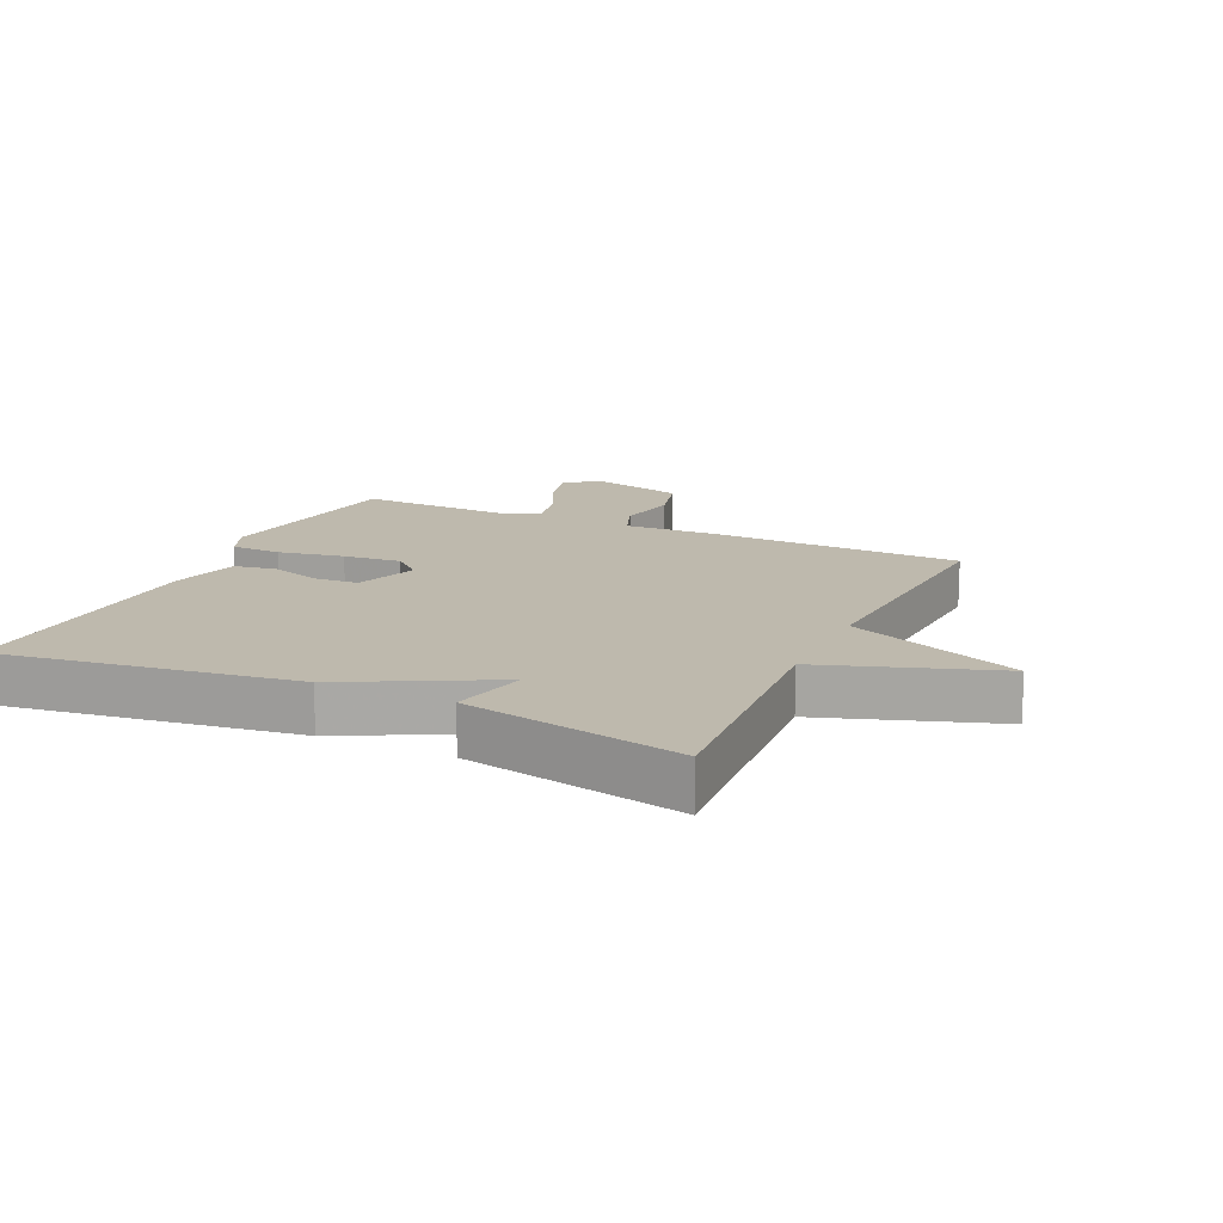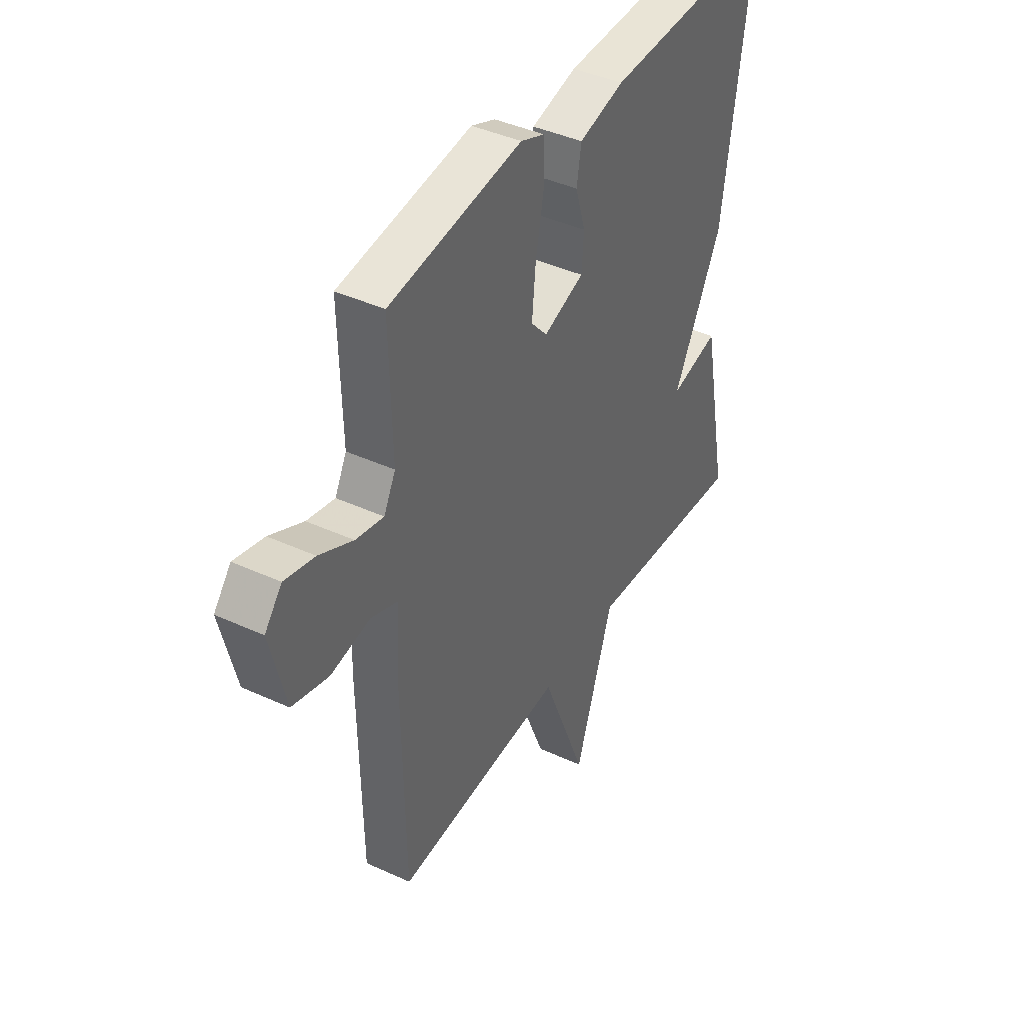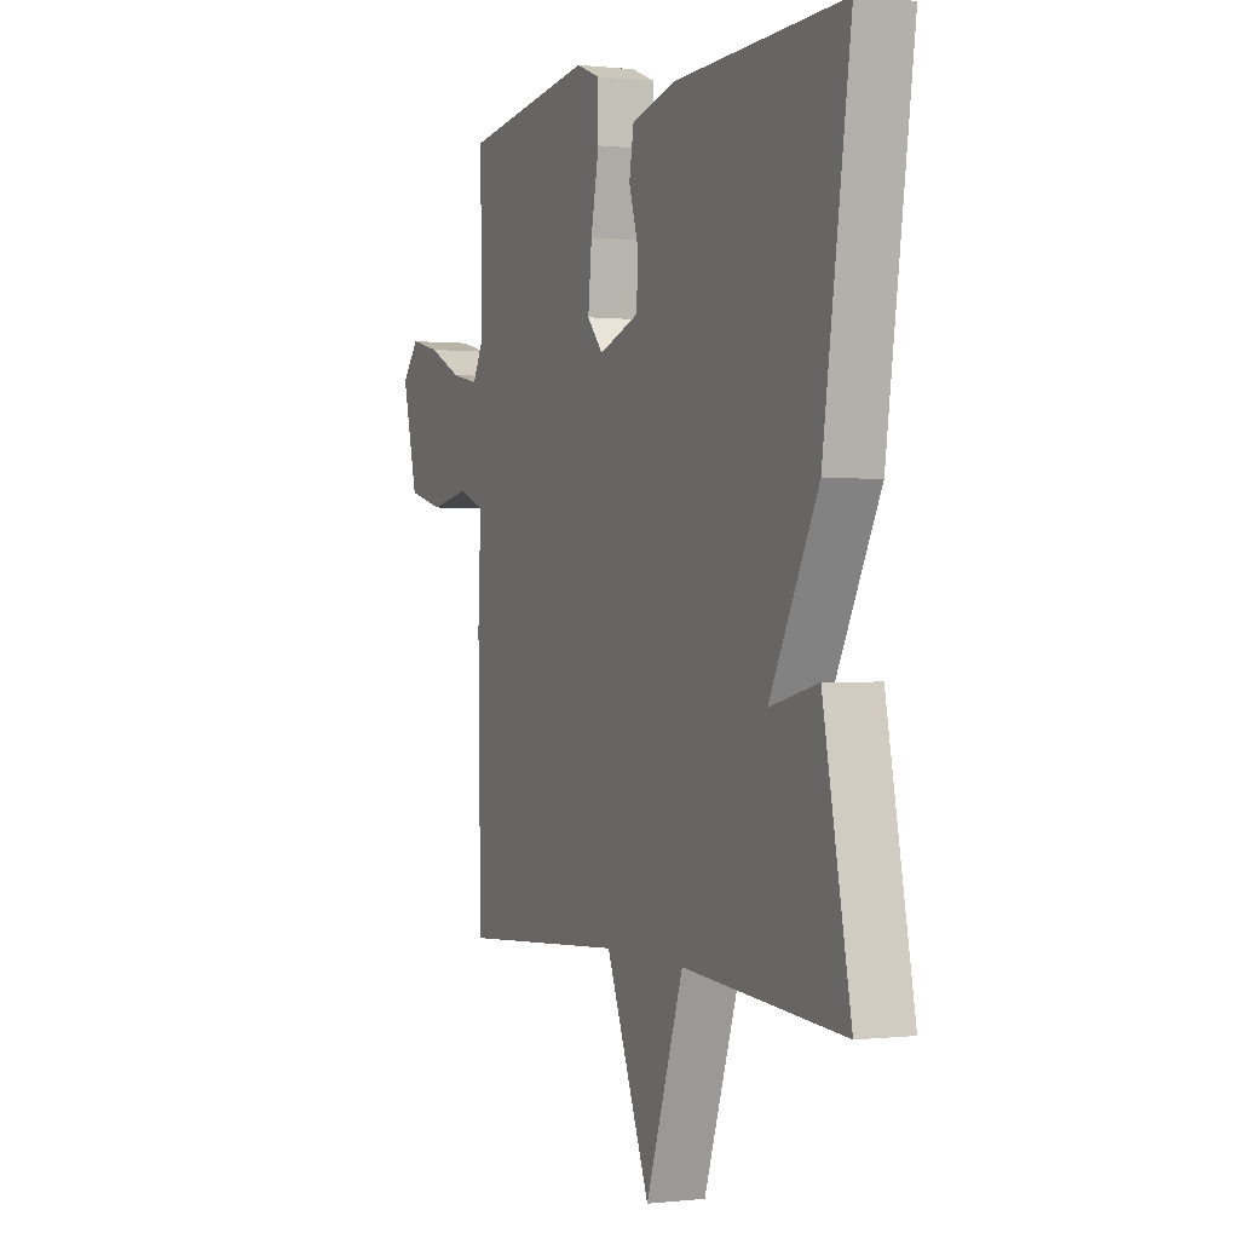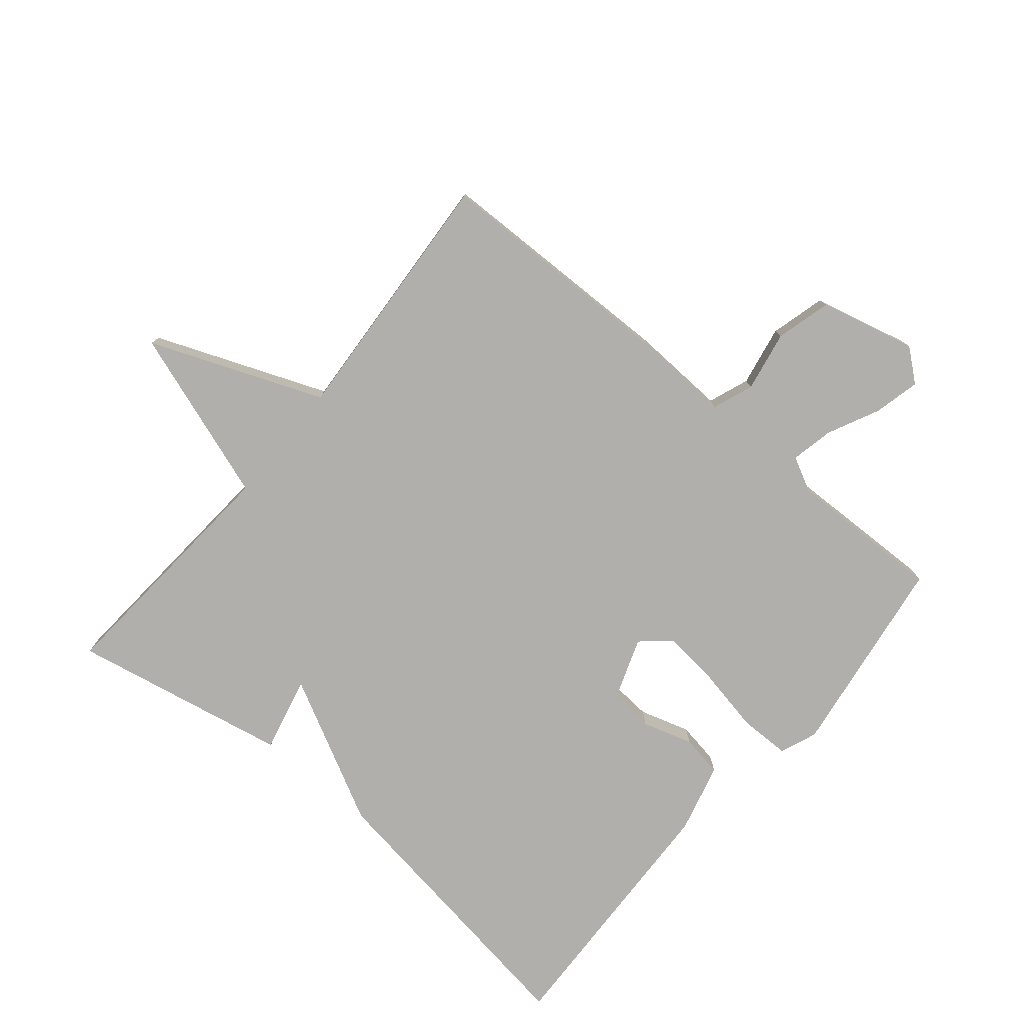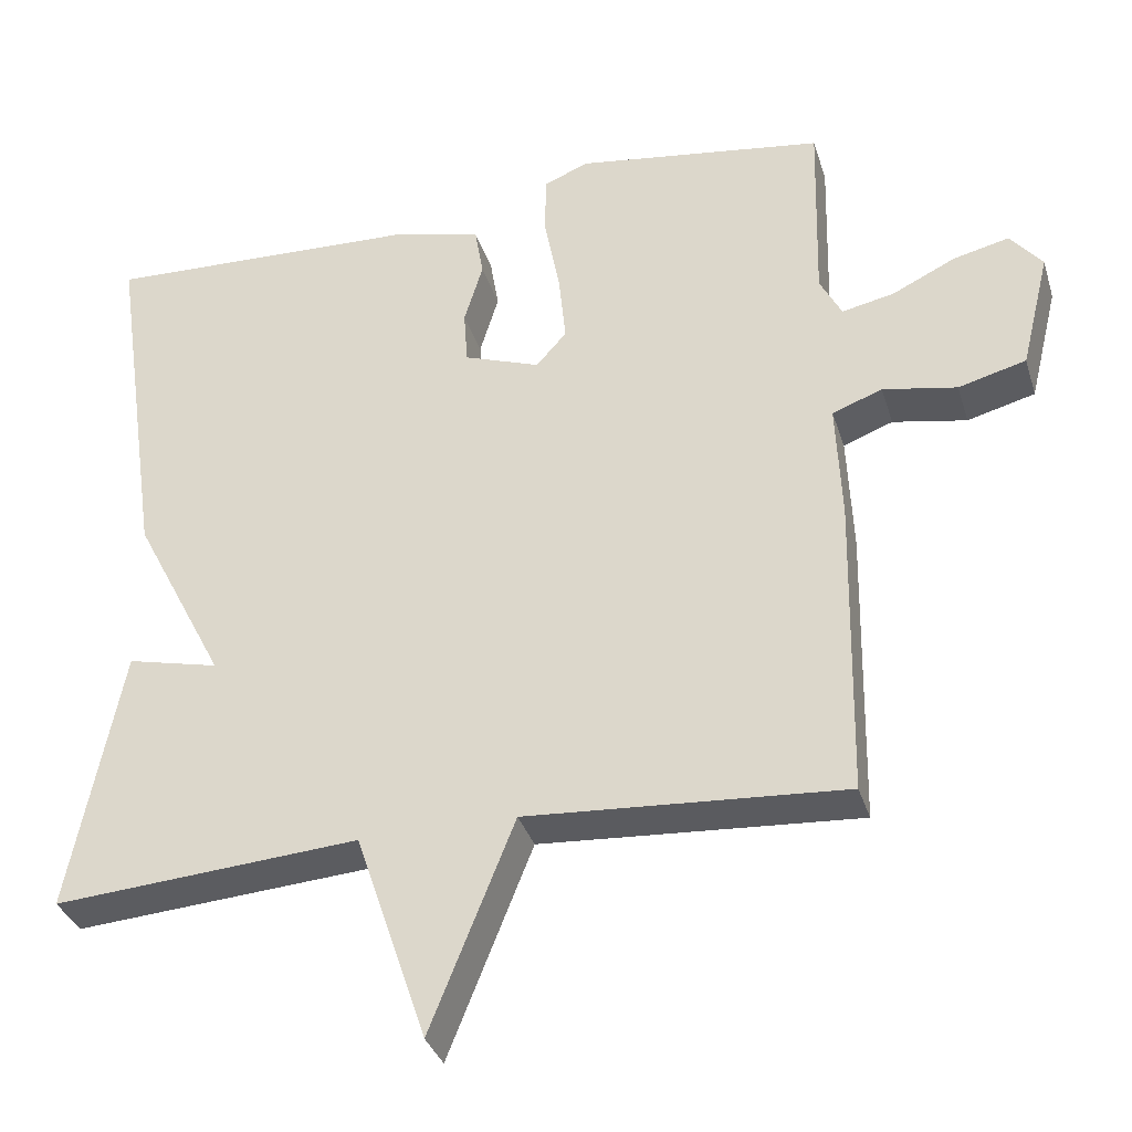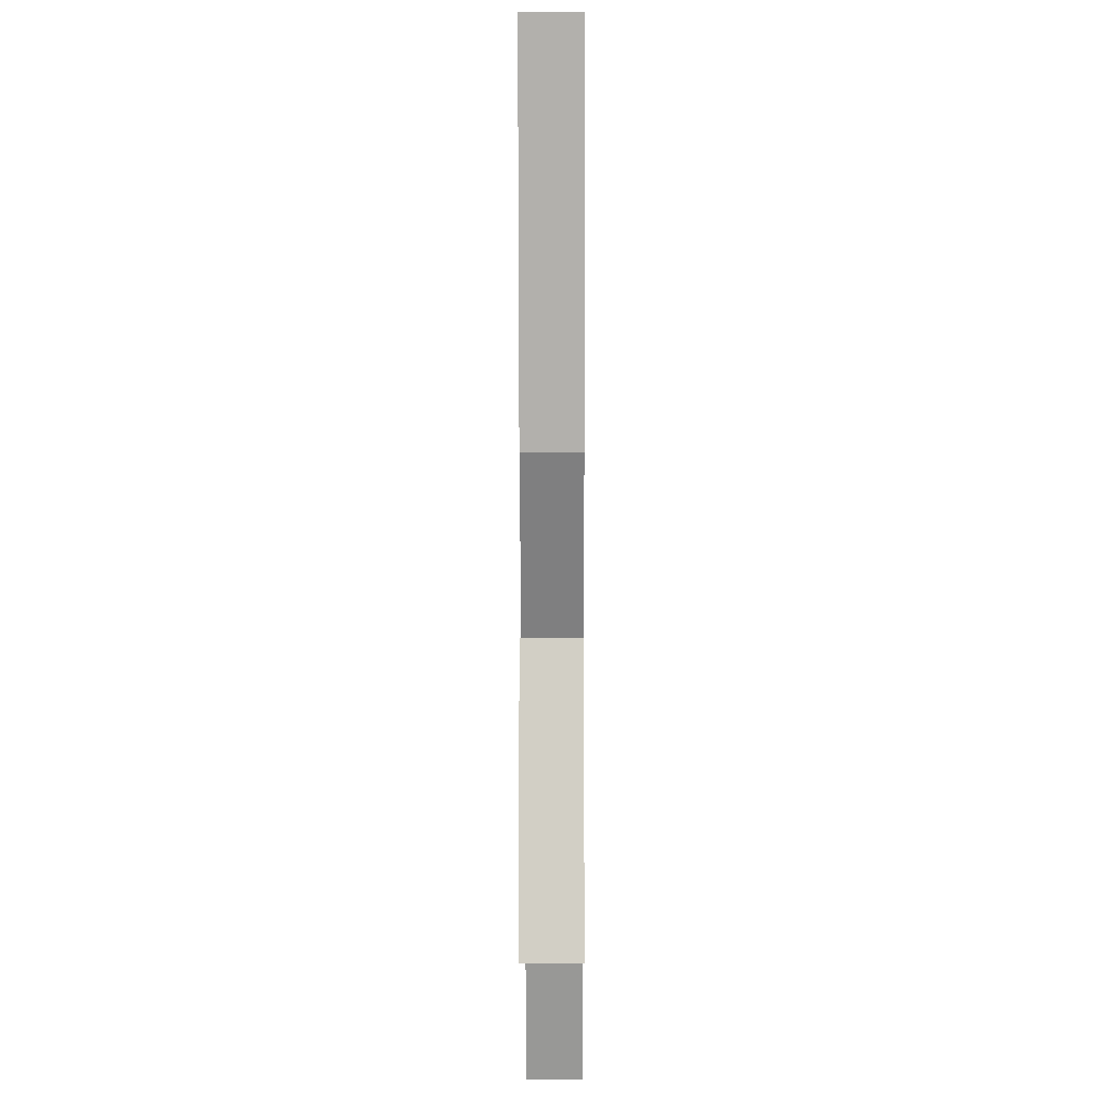
<metadata>
{"format":"obj","ext":"obj","renderer":"f3d","projection":"perspective","resolution":1024,"background":"white","views":[{"elev":15.2,"azim":114.9,"up":"+Y"},{"elev":41.3,"azim":-60.8,"up":"+Z"},{"elev":0.1,"azim":66.5,"up":"+Z"},{"elev":-78.3,"azim":-129.9,"up":"+Y"},{"elev":-34.5,"azim":-163.6,"up":"+Z"},{"elev":2.8,"azim":90.4,"up":"+Z"}]}
</metadata>
<code>
v -0.5 0.07 0.5
v -0.181 0.07 0.546
v -0.123 0.07 0.523
v -0.122 0.07 0.444
v -0.142 0.07 0.341
v -0.151 0.07 0.25
v -0.112 0.07 0.206
v -0.014 0.07 0.241
v -0.009 0.07 0.311
v -0.033 0.07 0.39
v -0.022 0.07 0.456
v 0.087 0.07 0.484
v 0.5 0.07 0.5
v 0.433 0.07 0.041
v 0.315 0.07 -0.187
v 0.433 0.07 -0.159
v 0.5 0.07 -0.5
v 0.108 0.07 -0.472
v 0.016 0.07 -0.743
v -0.092 0.07 -0.472
v -0.5 0.07 -0.5
v -0.507 0.07 -0.112
v -0.5 0.07 0.041
v -0.564 0.07 0.065
v -0.659 0.07 0.047
v -0.746 0.07 0.07
v -0.783 0.07 0.221
v -0.742 0.07 0.271
v -0.67 0.07 0.254
v -0.589 0.07 0.215
v -0.522 0.07 0.201
v -0.494 0.07 0.255
v -0.5 0 0.5
v -0.181 0 0.546
v -0.123 0 0.523
v -0.122 0 0.444
v -0.142 0 0.341
v -0.151 0 0.25
v -0.112 0 0.206
v -0.014 0 0.241
v -0.009 0 0.311
v -0.033 0 0.39
v -0.022 0 0.456
v 0.087 0 0.484
v 0.5 0 0.5
v 0.433 0 0.041
v 0.315 0 -0.187
v 0.433 0 -0.159
v 0.5 0 -0.5
v 0.108 0 -0.472
v 0.016 0 -0.743
v -0.092 0 -0.472
v -0.5 0 -0.5
v -0.507 0 -0.112
v -0.5 0 0.041
v -0.564 0 0.065
v -0.659 0 0.047
v -0.746 0 0.07
v -0.783 0 0.221
v -0.742 0 0.271
v -0.67 0 0.254
v -0.589 0 0.215
v -0.522 0 0.201
v -0.494 0 0.255
f 28 29 30
f 27 28 30
f 26 27 30
f 25 26 30
f 24 25 30
f 23 24 30 31
f 20 21 22 23
f 20 23 31 32
f 18 19 20
f 15 16 17 18
f 13 14 15
f 12 13 15
f 11 12 15
f 10 11 15
f 9 10 15
f 8 9 15 18
f 7 8 18 20
f 3 4 5
f 2 3 5
f 1 2 5
f 32 1 5
f 32 5 6
f 6 7 20 32
f 62 61 60
f 62 60 59
f 62 59 58
f 62 58 57
f 62 57 56
f 63 62 56 55
f 55 54 53 52
f 64 63 55 52
f 52 51 50
f 50 49 48 47
f 47 46 45
f 47 45 44
f 47 44 43
f 47 43 42
f 47 42 41
f 50 47 41 40
f 52 50 40 39
f 37 36 35
f 37 35 34
f 37 34 33
f 37 33 64
f 38 37 64
f 64 52 39 38
f 1 33 34 2
f 2 34 35 3
f 3 35 36 4
f 4 36 37 5
f 5 37 38 6
f 6 38 39 7
f 7 39 40 8
f 8 40 41 9
f 9 41 42 10
f 10 42 43 11
f 11 43 44 12
f 12 44 45 13
f 13 45 46 14
f 14 46 47 15
f 15 47 48 16
f 16 48 49 17
f 17 49 50 18
f 18 50 51 19
f 19 51 52 20
f 20 52 53 21
f 21 53 54 22
f 22 54 55 23
f 23 55 56 24
f 24 56 57 25
f 25 57 58 26
f 26 58 59 27
f 27 59 60 28
f 28 60 61 29
f 29 61 62 30
f 30 62 63 31
f 31 63 64 32
f 32 64 33 1

</code>
